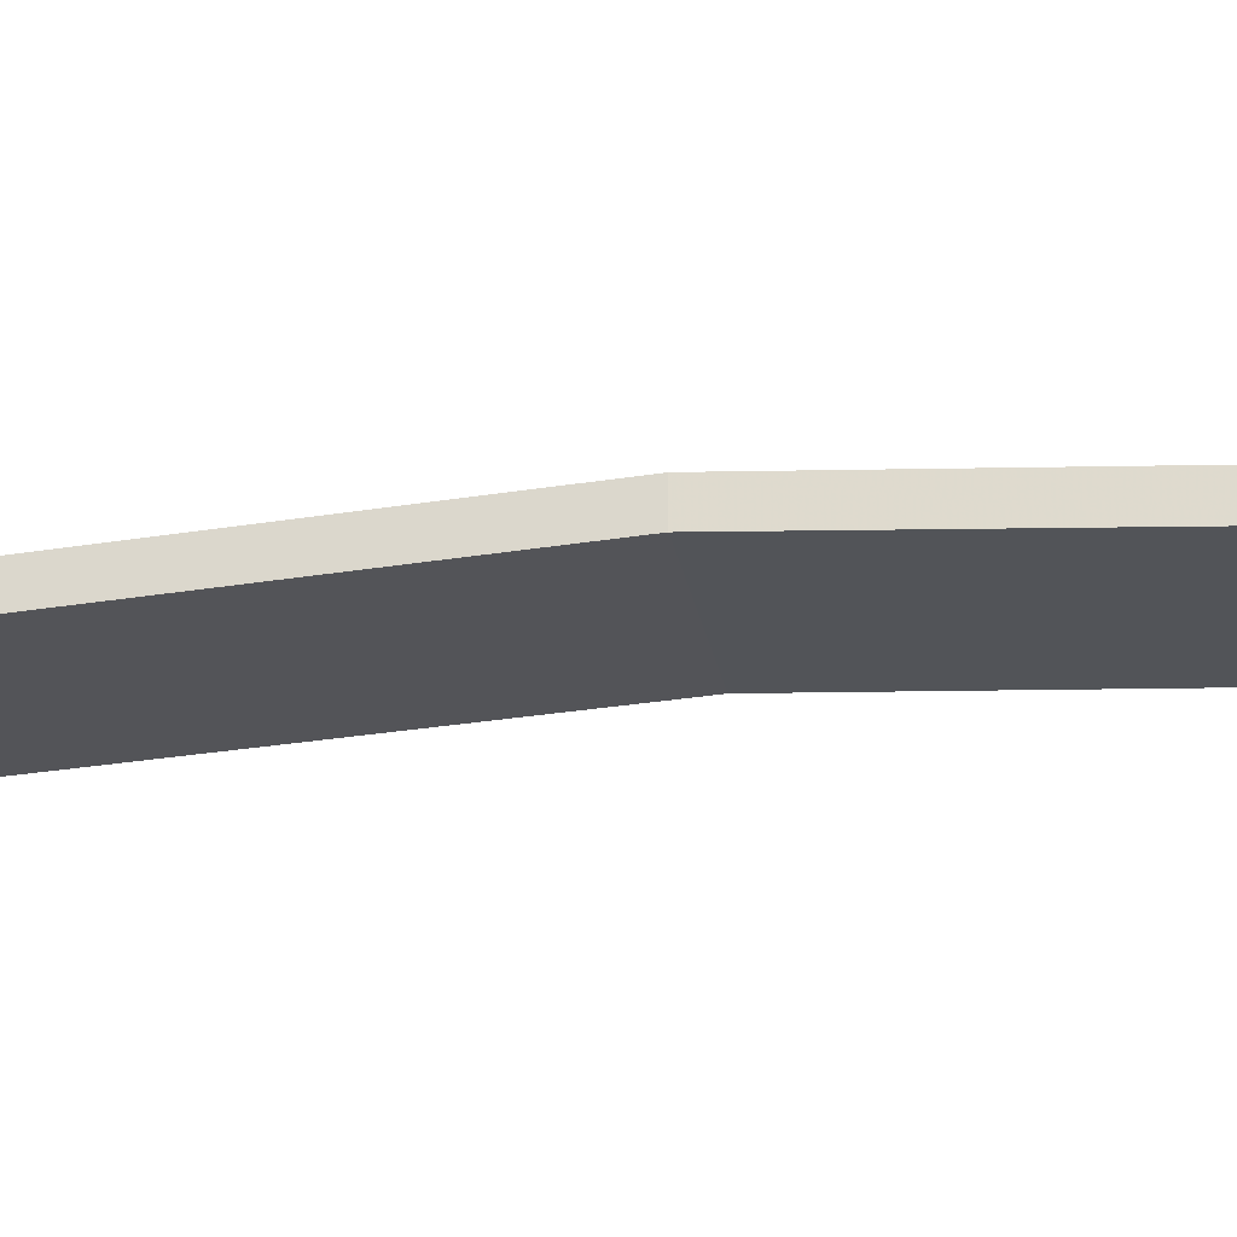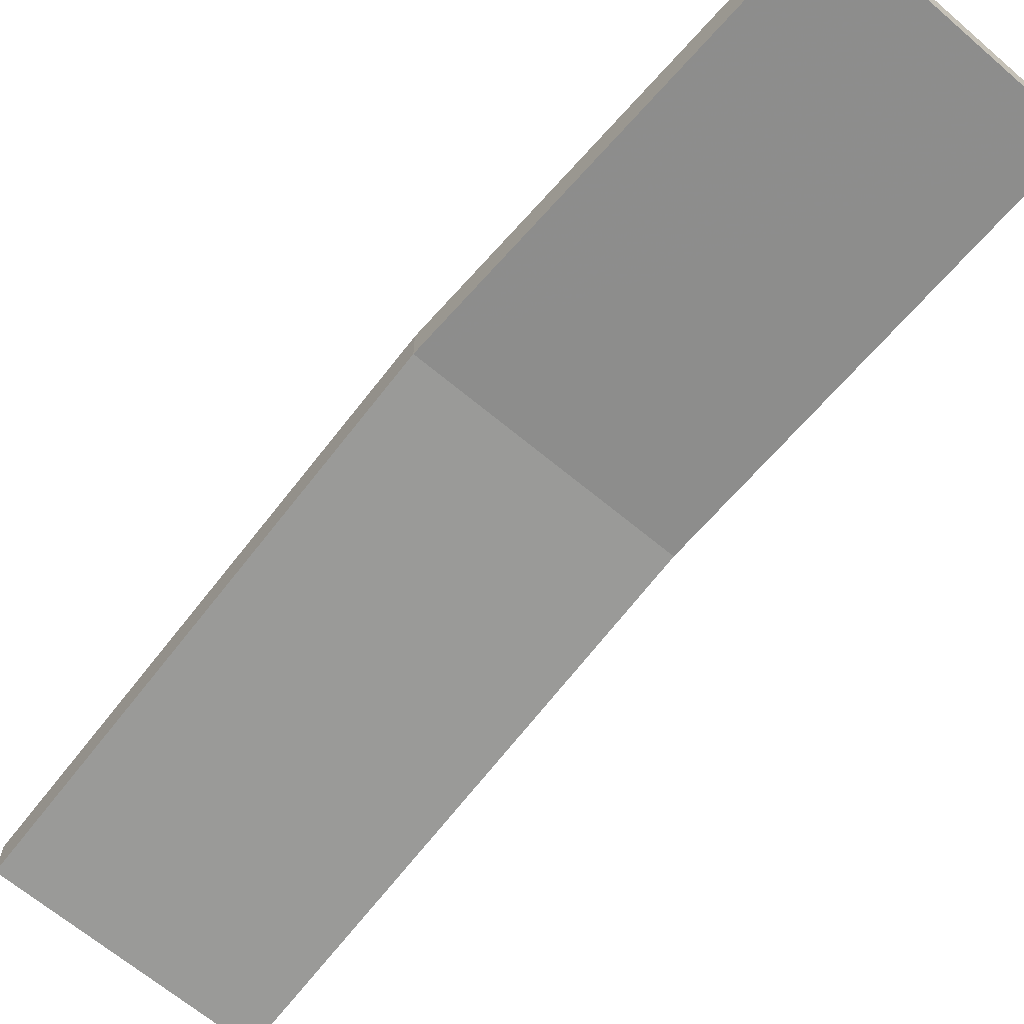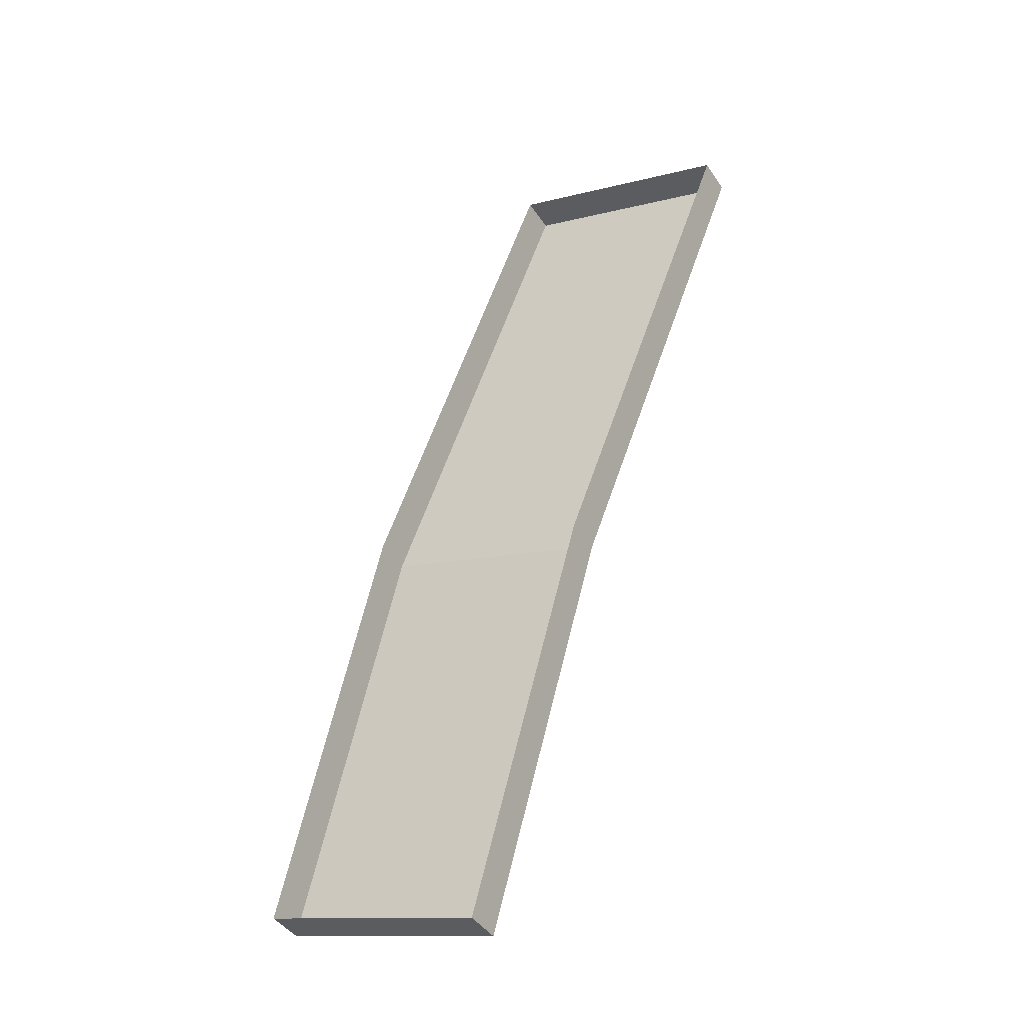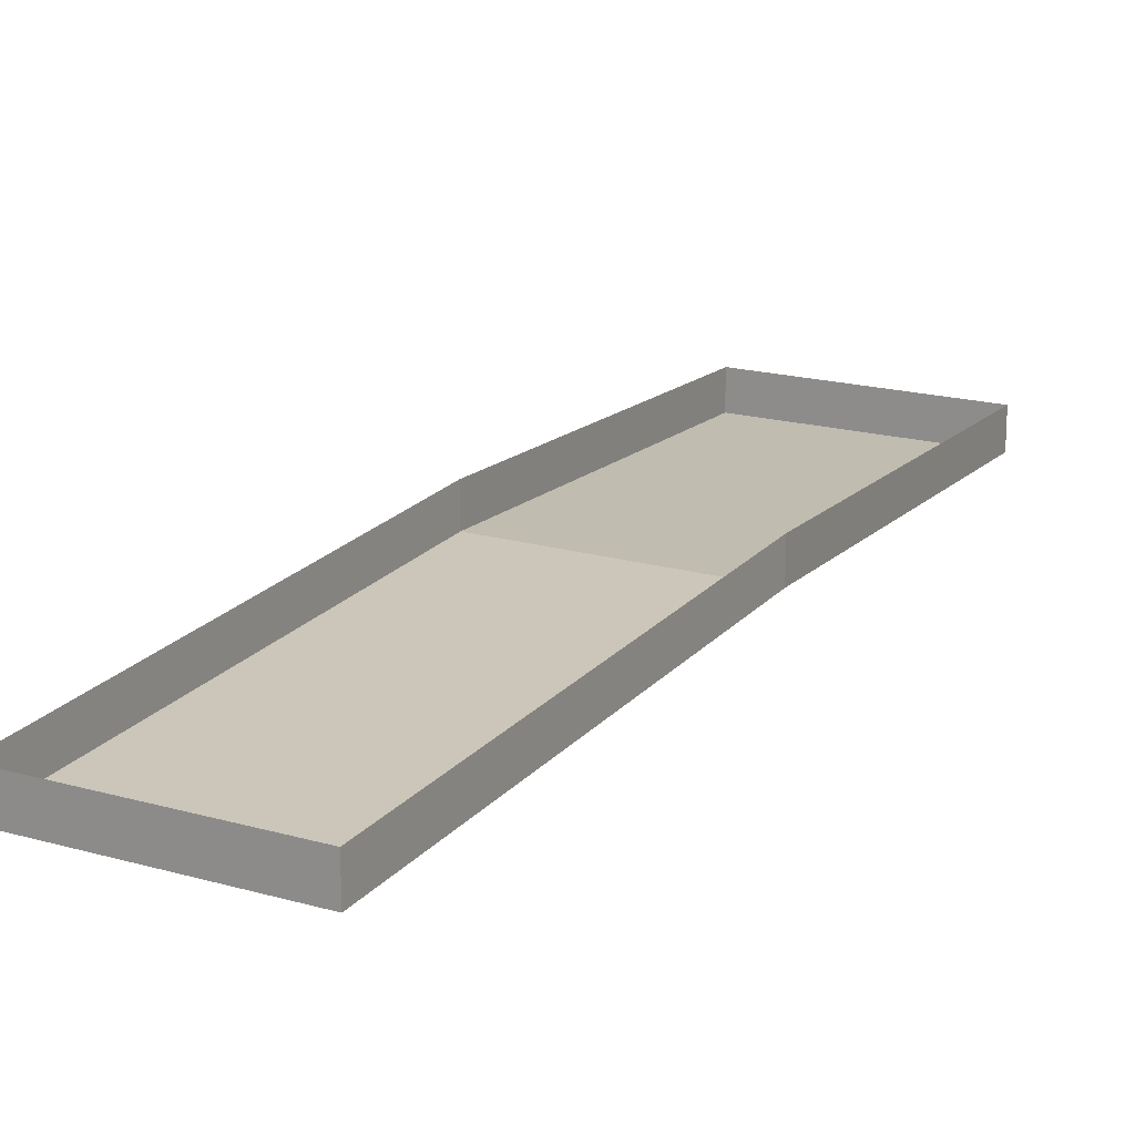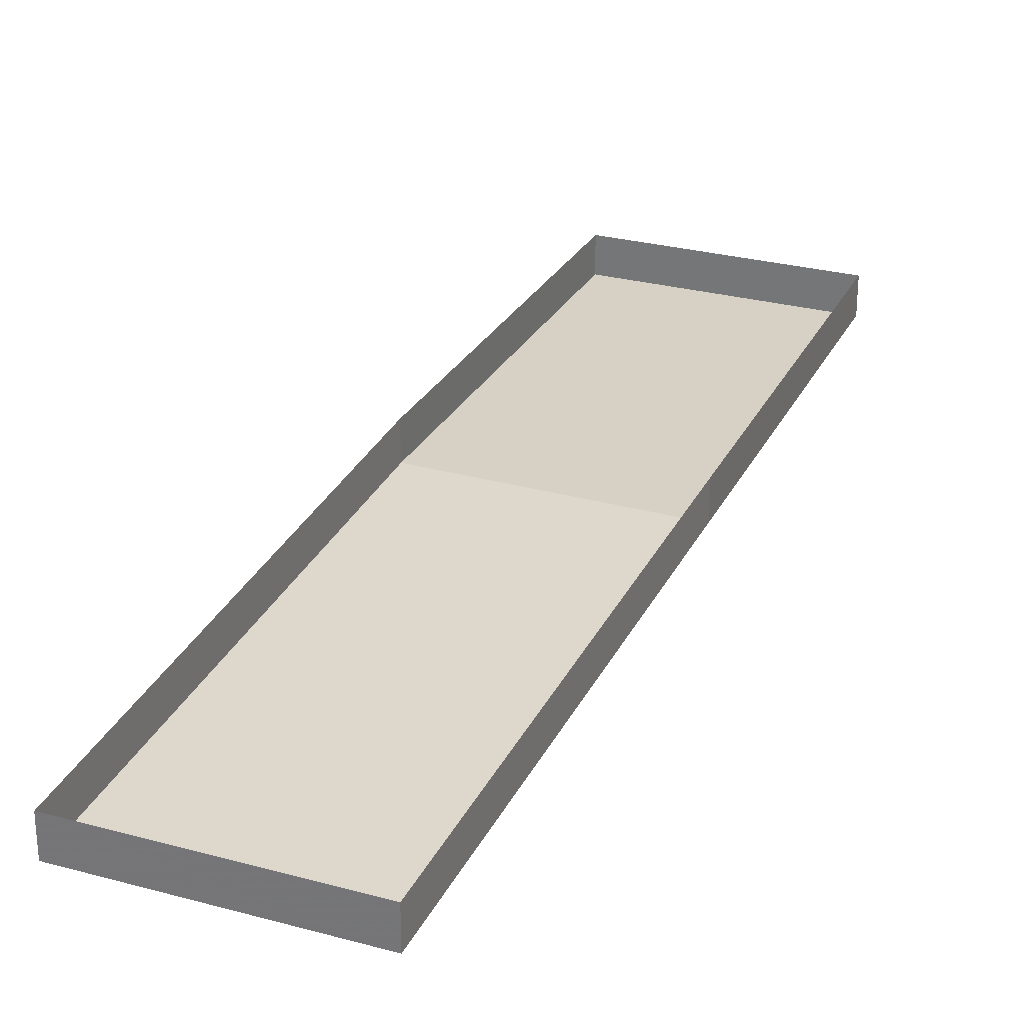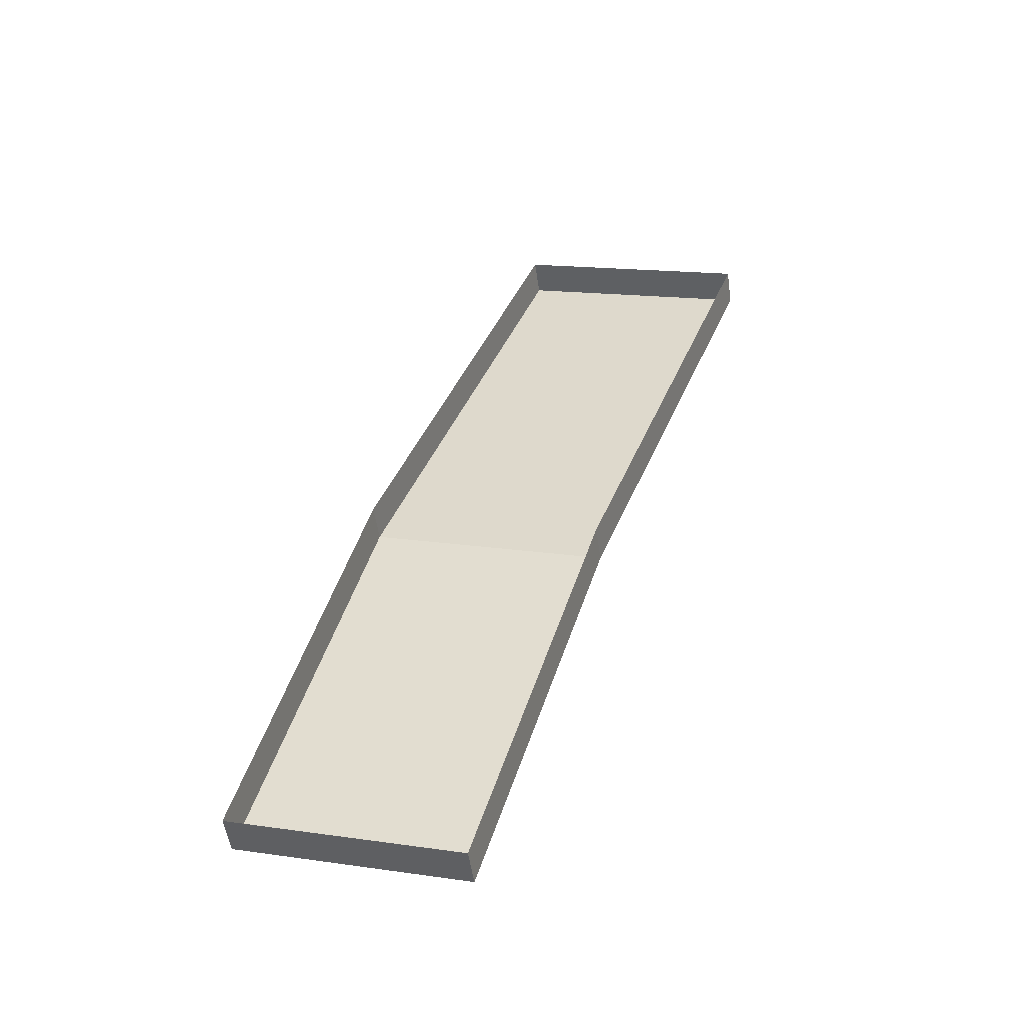
<metadata>
{"format":"obj","ext":"obj","renderer":"f3d","projection":"perspective","resolution":1024,"background":"white","views":[{"elev":-23.4,"azim":81.6,"up":"+Y"},{"elev":-67.1,"azim":122.3,"up":"+Y"},{"elev":-42.2,"azim":-149.3,"up":"+Z"},{"elev":19.0,"azim":10.6,"up":"+Y"},{"elev":29.4,"azim":4.2,"up":"+Y"},{"elev":-51.8,"azim":-171.9,"up":"+Z"}]}
</metadata>
<code>
v -0.02344 0 -0.5
v -0.02344 -0.03906 -0.5
v -0.1562 -0.01562 -0.08594
v -0.1562 0.02344 -0.08594
v -0.3359 -0.03906 0.4219
v -0.3359 0 0.4219
v -0.09375 -0.03906 0.5
v -0.09375 0 0.5
v 0.08594 0.02344 -0.007812
v 0.08594 -0.01562 -0.007812
v 0.2109 -0.03906 -0.4297
v 0.2109 0 -0.4297
f 1 2 3
f 1 3 4
f 4 3 5
f 4 5 6
f 8 7 9
f 9 7 10
f 9 10 11
f 9 11 12
f 6 5 7
f 6 7 8
f 12 11 2
f 12 2 1
f 2 11 10
f 2 10 3
f 3 10 7
f 3 7 5

</code>
